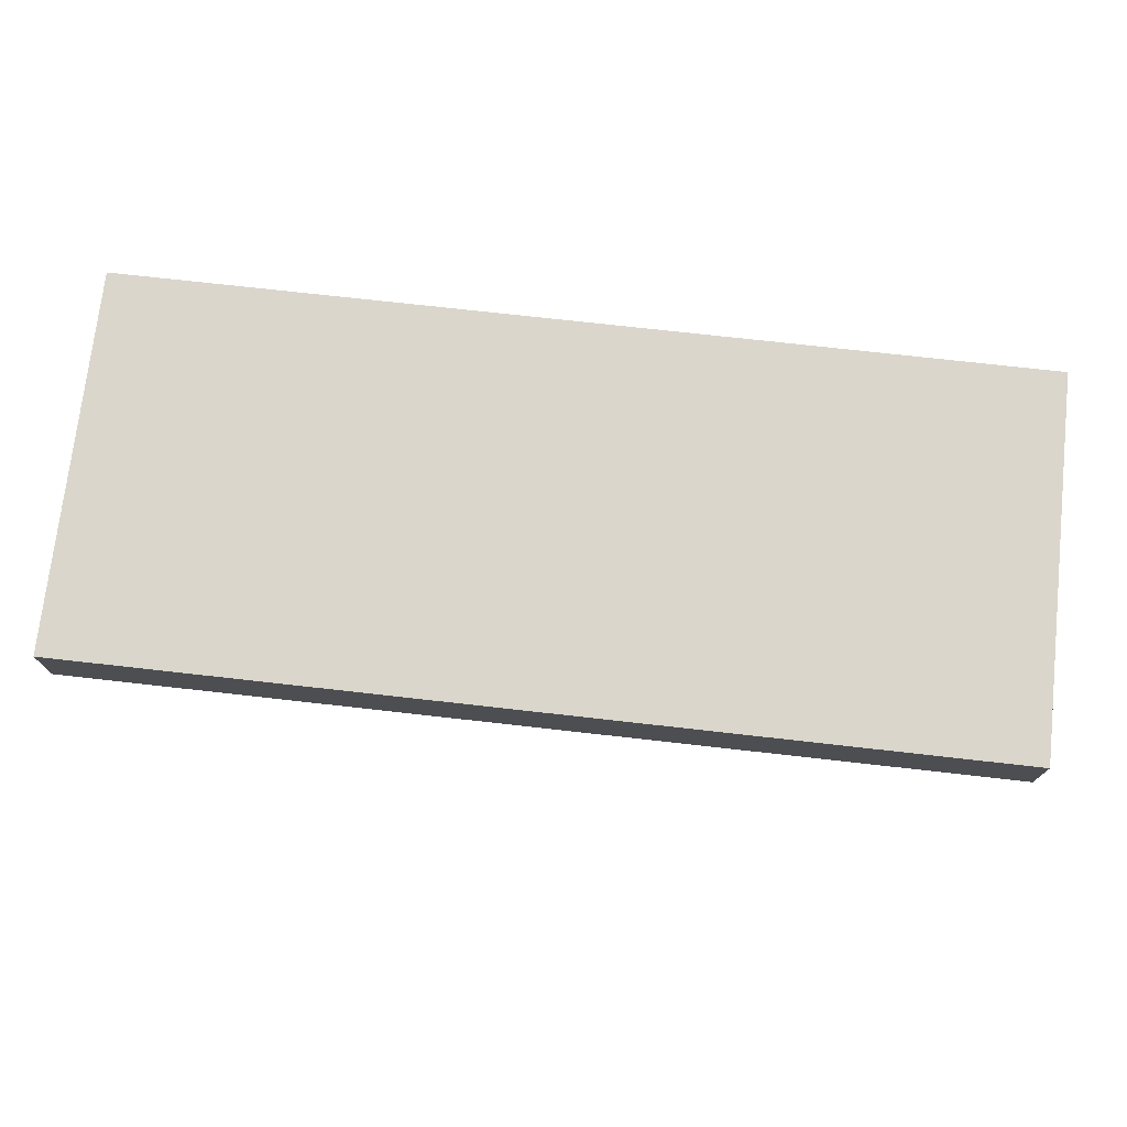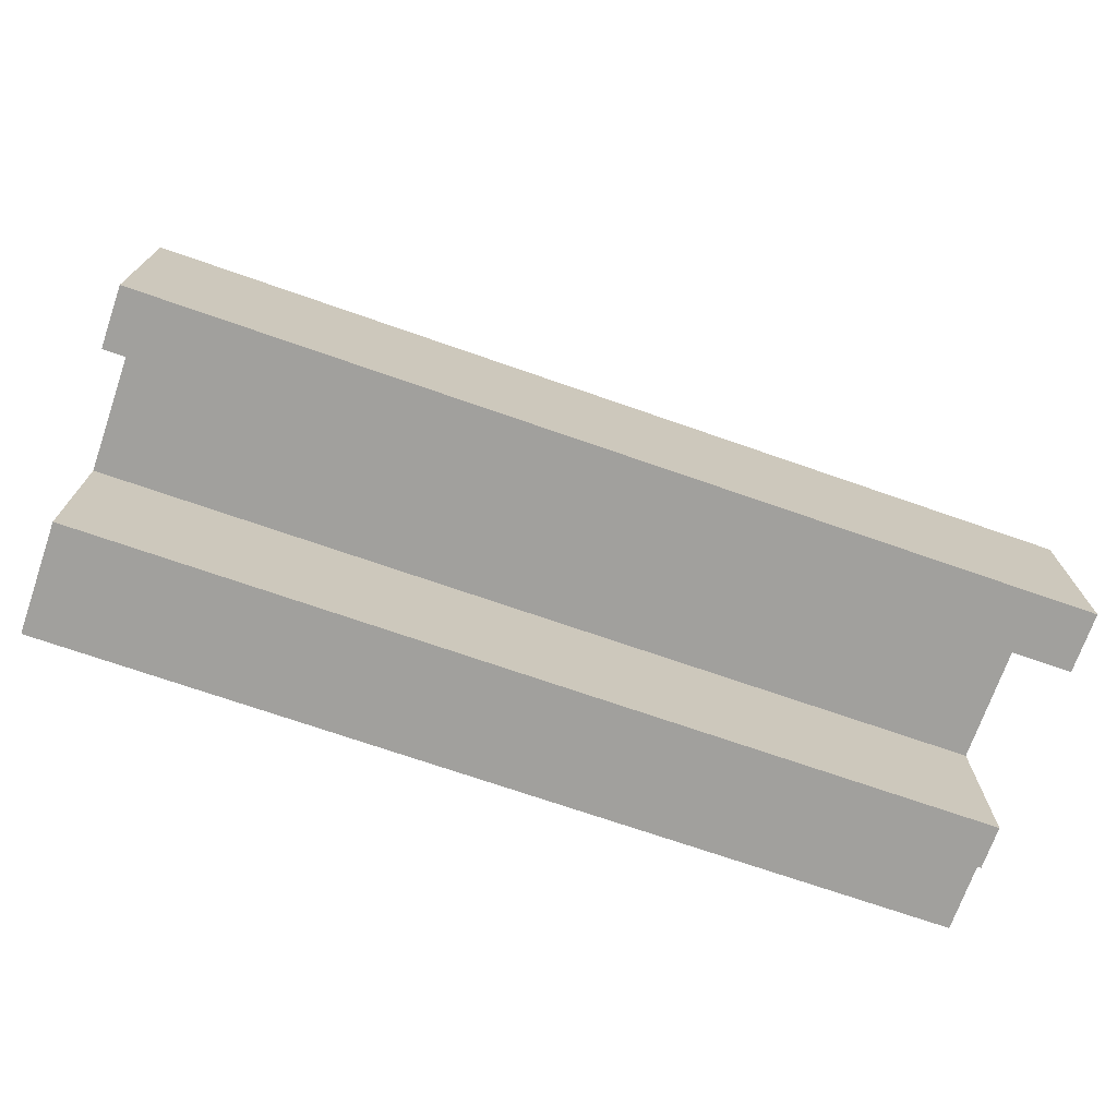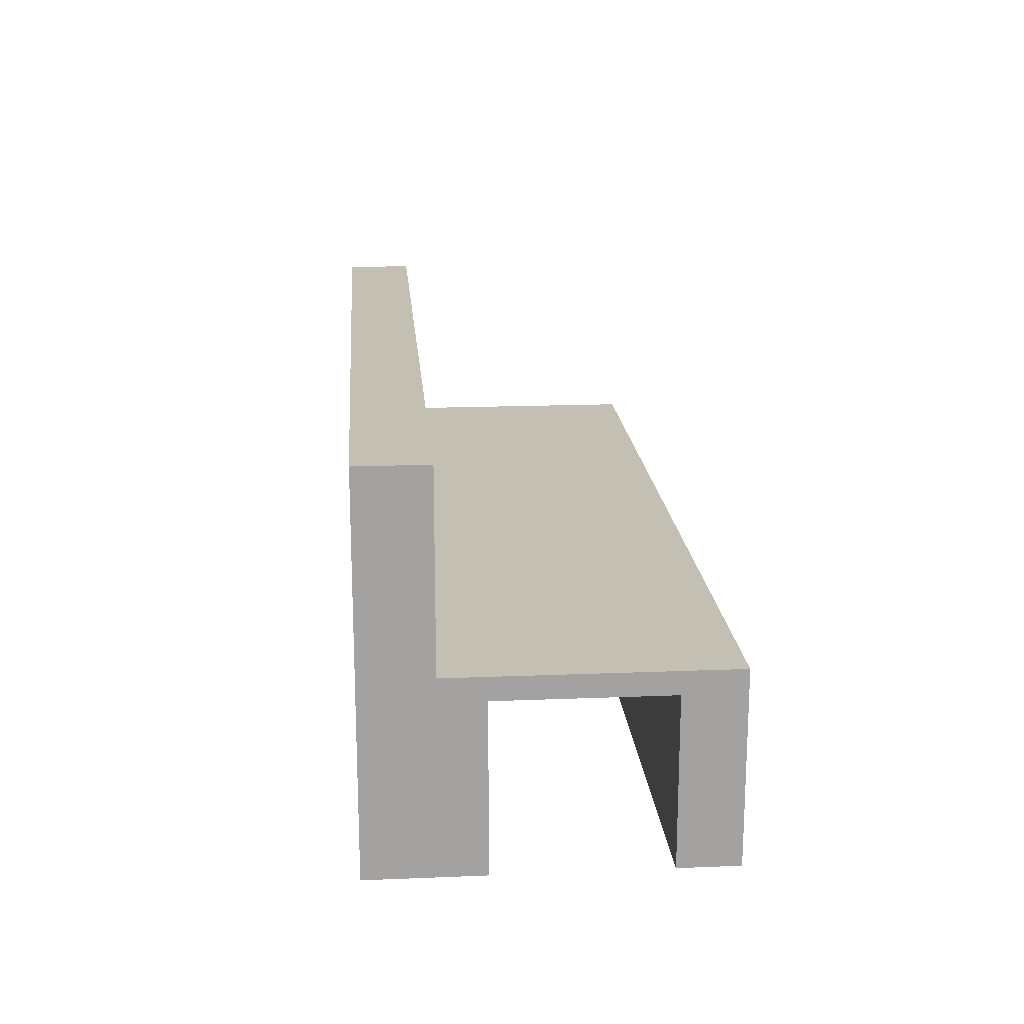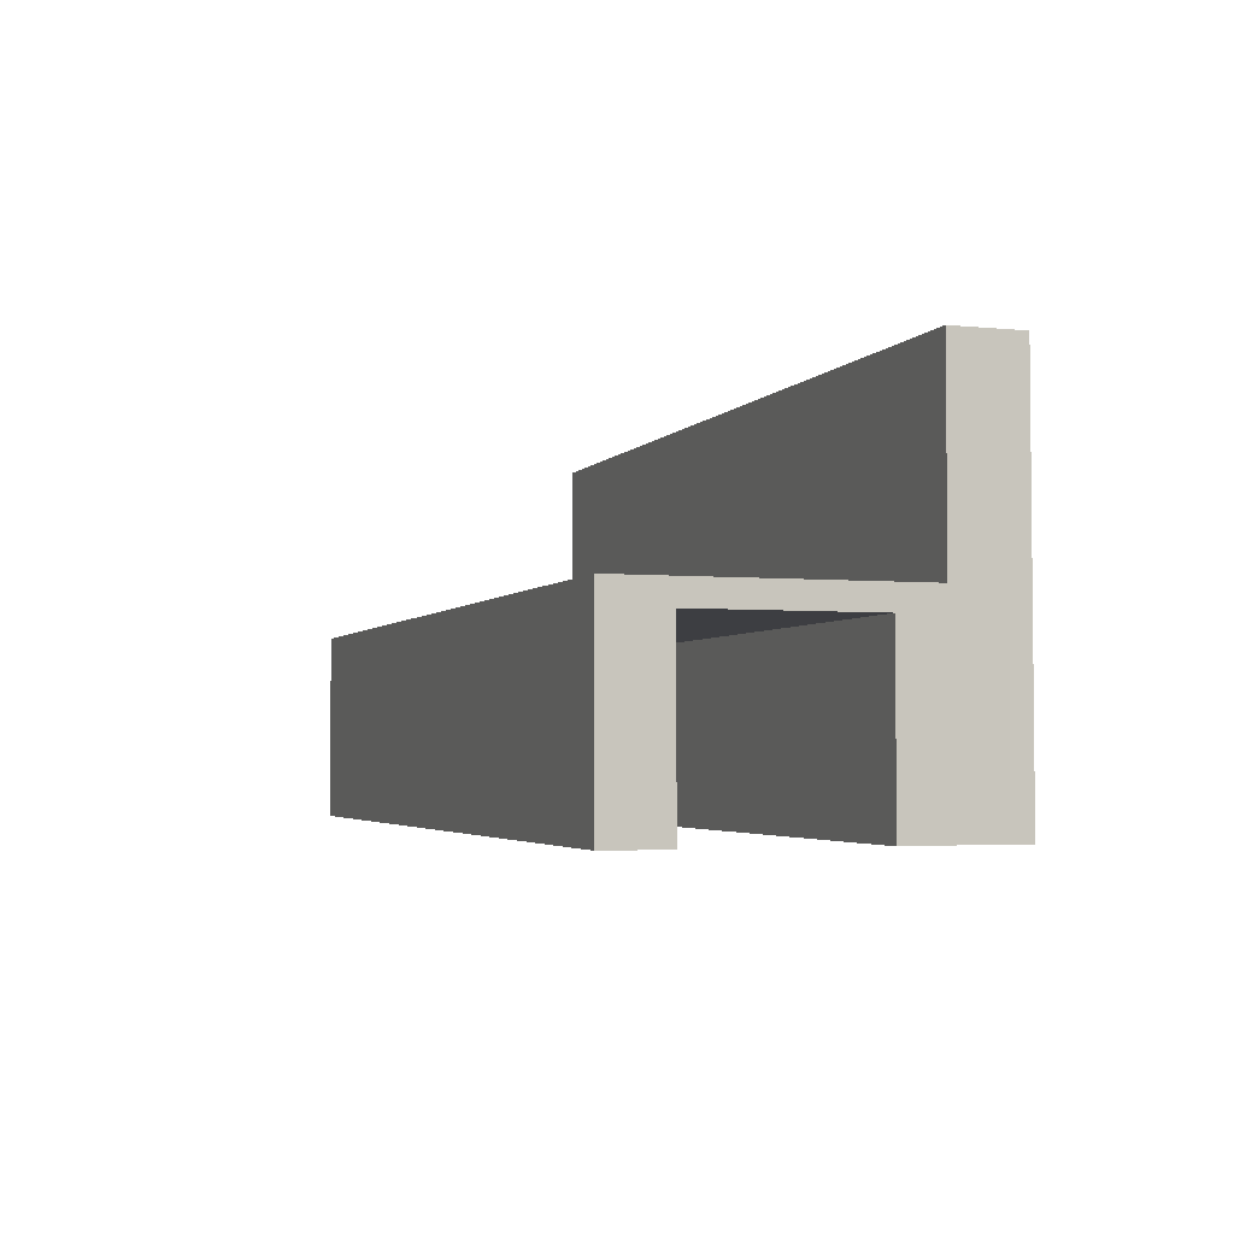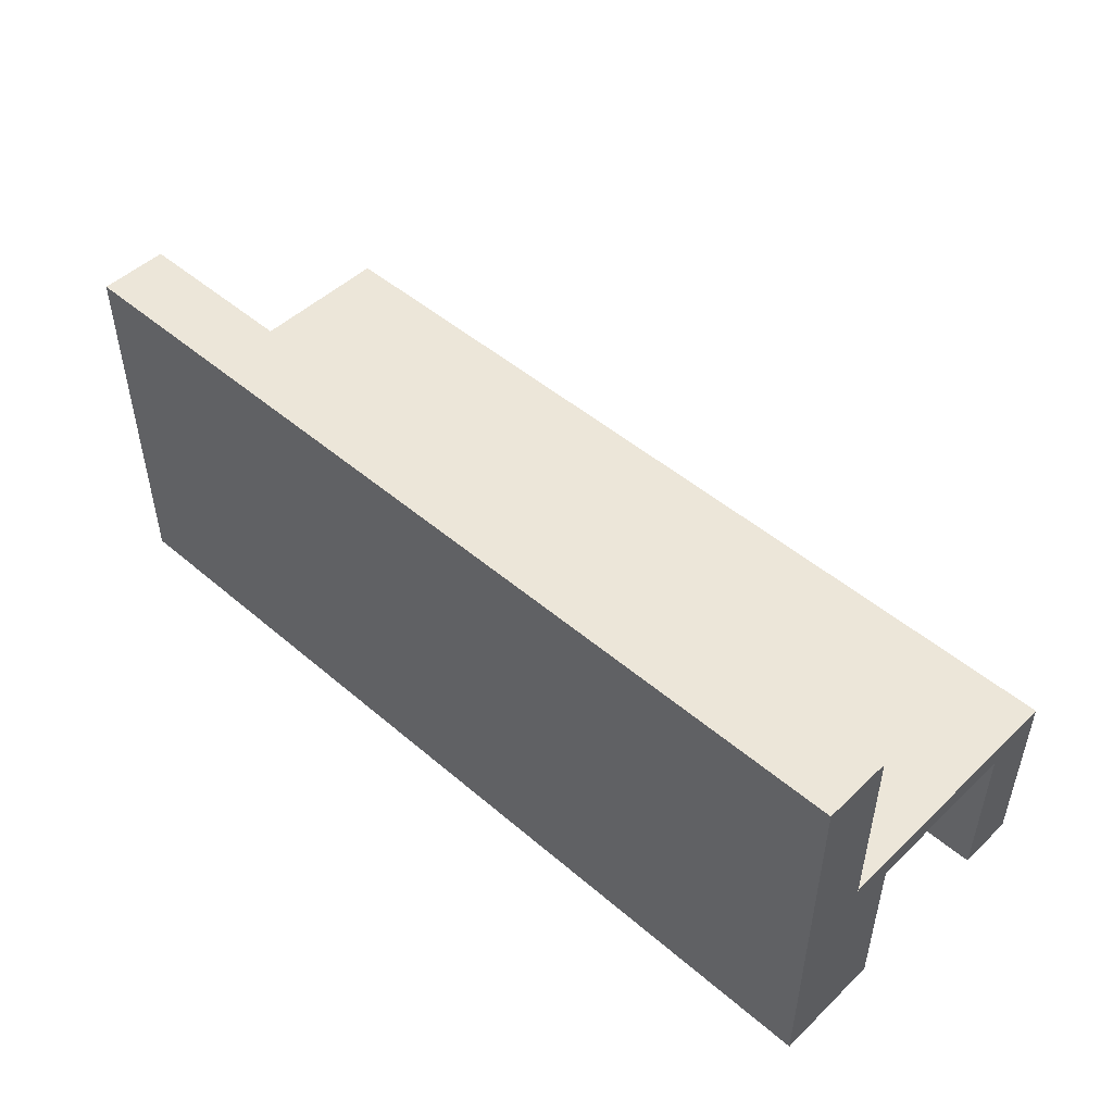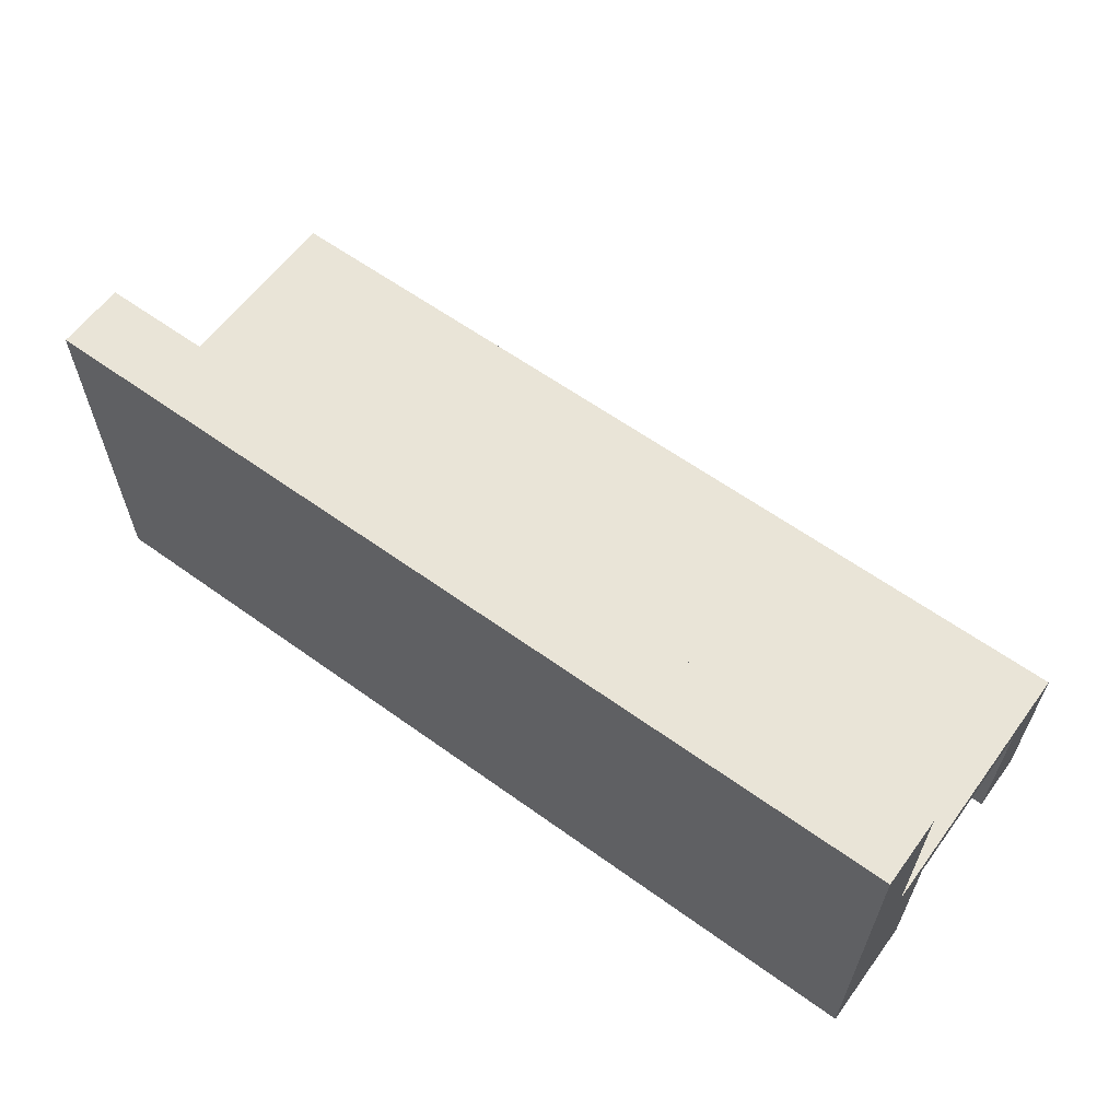
<metadata>
{"format":"obj","ext":"obj","renderer":"f3d","projection":"perspective","resolution":1024,"background":"white","views":[{"elev":73.7,"azim":-173.6,"up":"+Z"},{"elev":-71.6,"azim":160.8,"up":"+Y"},{"elev":17.7,"azim":85.5,"up":"+Y"},{"elev":-3.5,"azim":-108.5,"up":"+Y"},{"elev":48.7,"azim":43.5,"up":"+Y"},{"elev":60.9,"azim":36.3,"up":"+Y"}]}
</metadata>
<code>
v -0.3812 -0.1296 -0.1253
v 0.4936 -0.1296 -0.182
v 0.4936 -0.1296 -0.1253
v -0.3812 -0.1296 -0.182
v 0.4936 0.02931 -0.1253
v -0.3812 0.05078 -0.182
v 0.4936 0.05078 -0.182
v -0.3812 0.02931 -0.1253
v 0.4936 0.05078 0.07562
v -0.3812 0.02931 0.03357
v -0.3812 0.05078 0.07562
v 0.4936 0.02931 0.03357
v -0.3774 0.05078 0.07562
v 0.4936 -0.1296 0.03357
v -0.3812 -0.1296 0.07562
v -0.3774 0.2311 0.07562
v 0.4936 -0.1296 0.1414
v -0.3812 -0.1296 0.03357
v -0.3774 -0.1296 0.07562
v 0.4936 0.2311 0.07562
v -0.3774 -0.1296 0.1414
v 0.4936 0.2311 0.1414
v -0.3774 0.2311 0.1414
g mesh1_mesh1-geometry
f 1 2 3
f 2 1 4
f 3 2 1
f 4 1 2
f 3 2 5
f 5 2 3
f 5 1 3
f 3 1 5
f 1 6 4
f 4 6 1
f 6 2 4
f 4 2 6
f 7 5 2
f 2 5 7
f 1 5 8
f 8 5 1
f 6 1 8
f 8 1 6
f 2 6 7
f 7 6 2
f 5 7 9
f 9 7 5
f 5 10 8
f 8 10 5
f 6 8 11
f 11 8 6
f 6 9 7
f 7 9 6
f 5 9 12
f 12 9 5
f 10 5 12
f 12 5 10
f 11 8 10
f 10 8 11
f 13 6 11
f 11 6 13
f 9 6 13
f 13 6 9
f 12 9 14
f 14 9 12
f 14 10 12
f 12 10 14
f 11 10 15
f 15 10 11
f 15 13 11
f 11 13 15
f 16 9 13
f 13 9 16
f 14 9 17
f 17 9 14
f 10 14 18
f 18 14 10
f 15 10 18
f 18 10 15
f 13 15 19
f 19 15 13
f 9 16 20
f 20 16 9
f 13 21 16
f 16 21 13
f 17 9 22
f 22 9 17
f 21 14 17
f 17 14 21
f 14 19 18
f 18 19 14
f 18 19 15
f 15 19 18
f 21 13 19
f 19 13 21
f 16 22 20
f 20 22 16
f 22 9 20
f 20 9 22
f 16 21 23
f 23 21 16
f 22 21 17
f 17 21 22
f 14 21 19
f 19 21 14
f 22 16 23
f 23 16 22
f 21 22 23
f 23 22 21
g mesh2_mesh2-geometry
l 2 7
l 3 2
l 2 4
l 9 7
l 6 7
l 1 3
l 5 3
l 4 1
l 4 6
l 20 9
l 13 9
l 11 6
l 8 1
l 12 5
l 8 5
l 22 20
l 16 20
l 11 13
l 13 19
l 16 13
l 11 15
l 10 8
l 14 12
l 10 12
l 23 22
l 17 22
l 16 23
l 19 21
l 15 19
l 18 15
l 18 10
l 17 14
l 18 14
l 21 23
l 21 17

</code>
